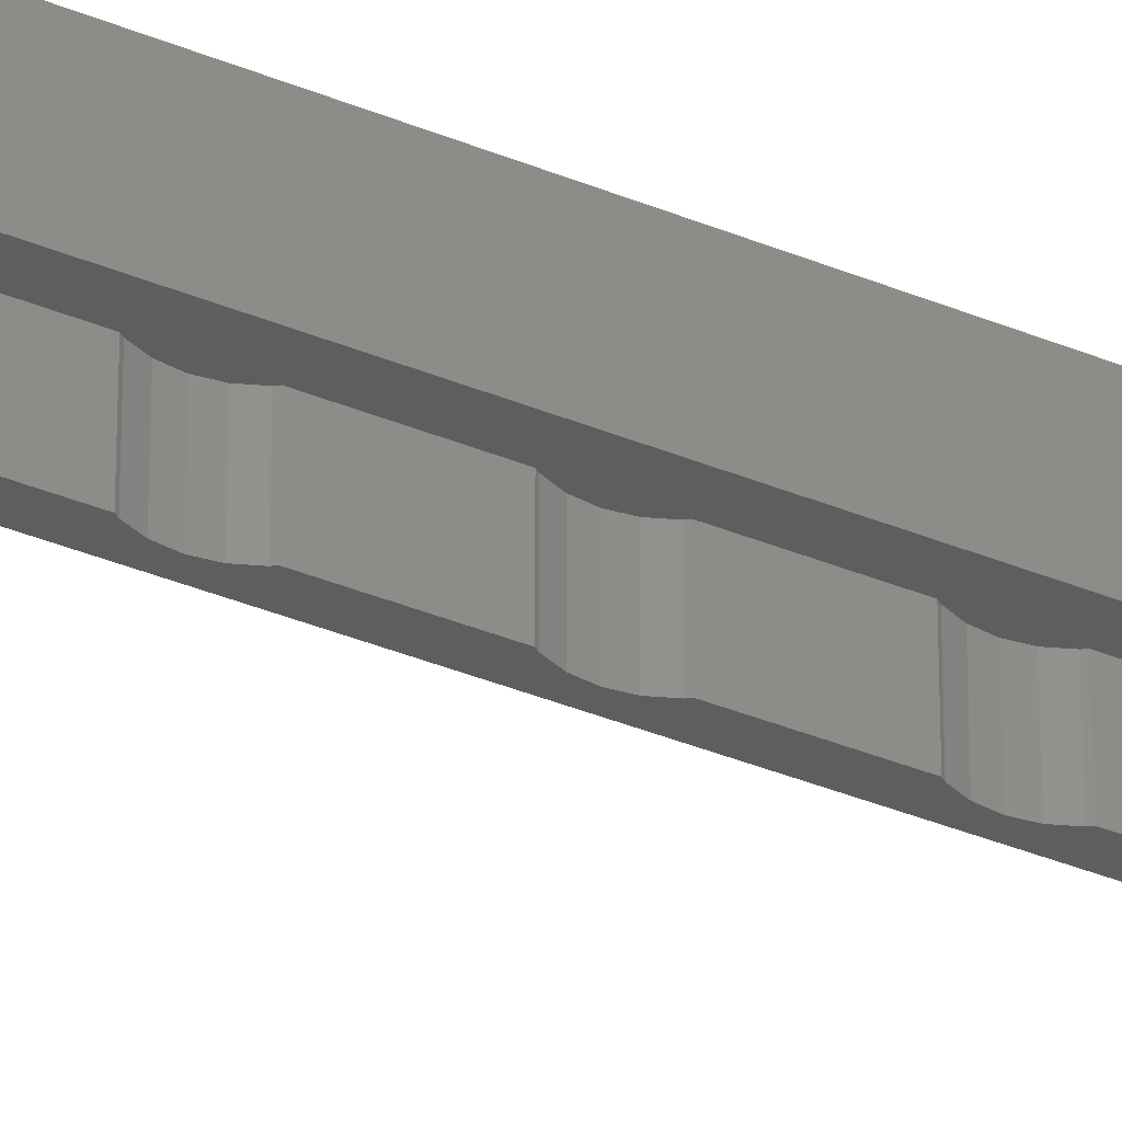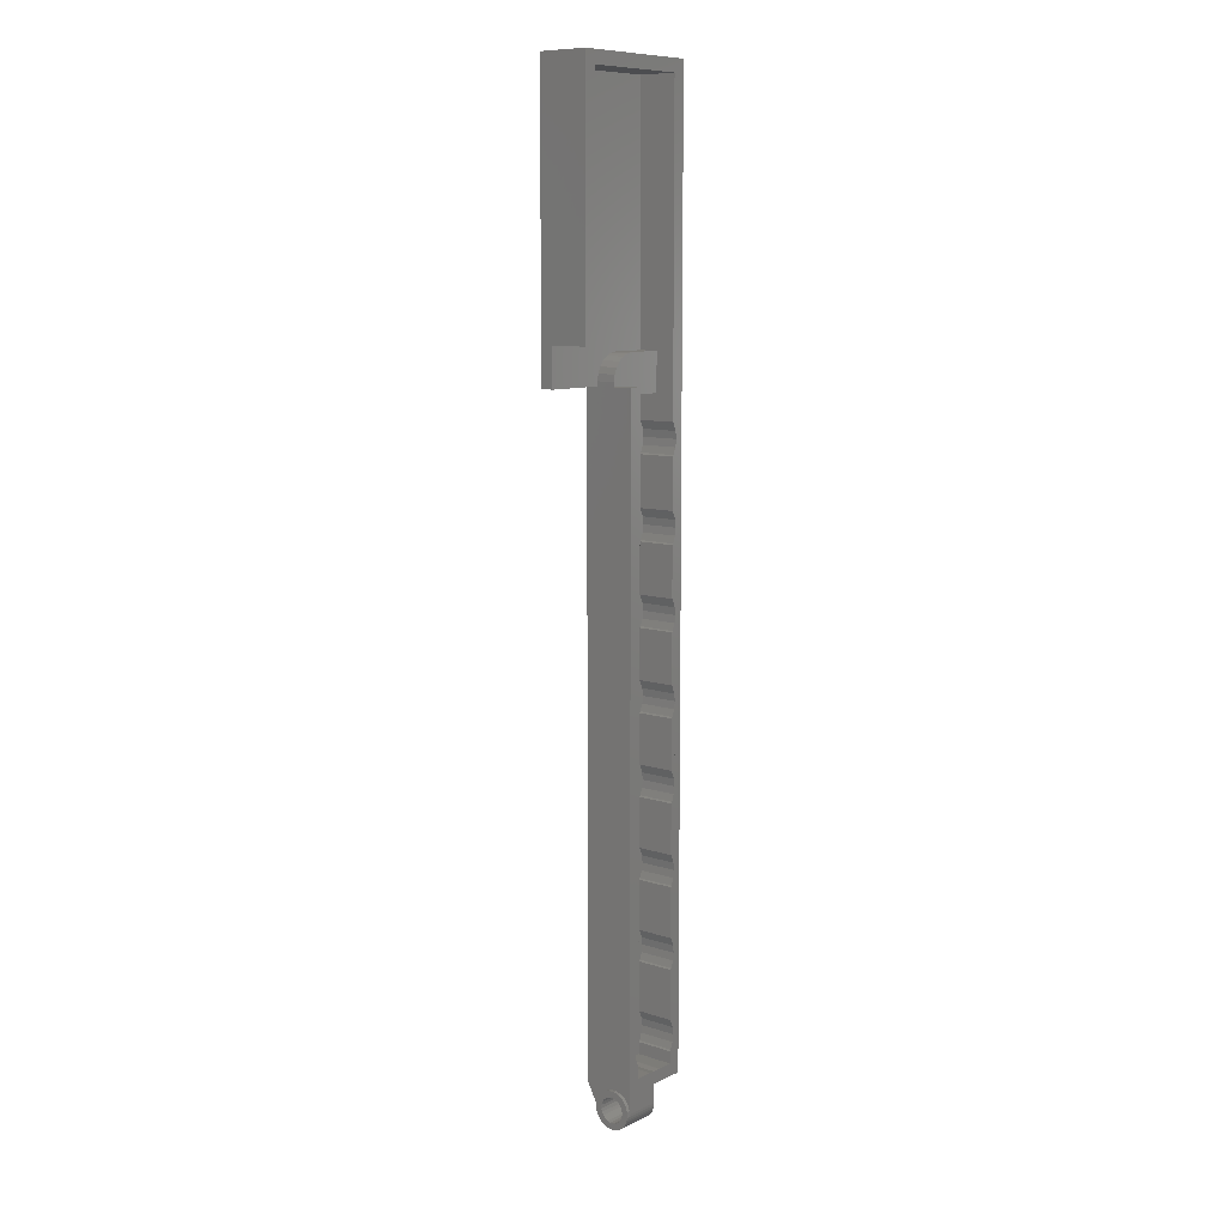
<metadata>
{"format":"stl","ext":"stl","renderer":"f3d","projection":"perspective","resolution":1024,"background":"white","views":[{"elev":-35.8,"azim":-118.9,"up":"+Z"},{"elev":9.7,"azim":129.8,"up":"+Y"}]}
</metadata>
<code>
# stl→obj: 398 verts, 796 faces
v -182.2 129.9 13.8
v -176 130.1 13.29
v -182.2 130.1 13.29
v -176 129.9 13.8
v -176 131.6 12.03
v -182.2 132.1 12.01
v -182.2 131.6 12.03
v -176 132.1 12.01
v -176 131.7 12.02
v -176 131.9 12.02
v -176 129.3 15.5
v -182.2 129.8 16.12
v -182.2 129.3 15.5
v -176 129.8 16.12
v -176 132.6 12.13
v -182.2 133.1 12.38
v -182.2 132.6 12.13
v -176 133.1 12.38
v -182.2 130.4 16.6
v -176.6 130.4 16.6
v -176 130.4 16.6
v -176 129 14.78
v -182.2 129 14.78
v -176 132.3 15.97
v -182.2 131.7 15.99
v -182.2 132.3 15.97
v -176 131.7 15.99
v -176 130.3 12.83
v -182.2 130.3 12.83
v -176 133.5 12.74
v -182.2 133.8 13.18
v -182.2 133.5 12.74
v -176 133.8 13.18
v -176 128.9 14
v -182.2 128.9 14
v -176 133.6 15.17
v -182.2 133.2 15.55
v -182.2 133.6 15.17
v -176 133.2 15.55
v -176 130.7 12.45
v -182.2 131.1 12.18
v -182.2 130.7 12.45
v -176 131.1 12.18
v -182.2 130.1 14.82
v -176 130 14.32
v -182.2 130 14.32
v -176 130.1 14.82
v -182.2 131.2 15.87
v -176 131.2 15.87
v -176 132.8 15.82
v -182.2 132.8 15.82
v -176 133.9 13.68
v -182.2 133.9 14.2
v -182.2 133.9 13.68
v -176 133.9 14.2
v -182.2 133.8 14.71
v -176 133.8 14.71
v -176 130.5 12.6
v -176 130.8 15.62
v -182.2 130.4 15.26
v -182.2 130.8 15.62
v -176 130.4 15.26
v -176 130 14
v -176.6 131.5 11.03
v -182.2 131.2 11.1
v -182.2 131.5 11.03
v -176 131.2 11.1
v -176 131.5 11.03
v -176 129 13.61
v -182.2 129 13.61
v -176 129.8 11.88
v -182.2 129.6 12.17
v -182.2 129.8 11.88
v -176 129.6 12.17
v -176 129.3 12.5
v -182.2 129.2 12.85
v -182.2 129.3 12.5
v -176 129.2 12.85
v -176 130.4 11.4
v -182.2 130.1 11.62
v -182.2 130.4 11.4
v -176 130.1 11.62
v -182.2 130.8 11.23
v -176 130.8 11.23
v -176.6 134.9 19
v -182.2 134.9 19
v -176 129 13.22
v -176 132.5 11.05
v -176 133.4 11.37
v -176 134.1 11.95
v -176 134 16.21
v -176 134.6 15.47
v -176 134.7 12.73
v -176 134.9 14.59
v -176 134.9 13.64
v -176 131.3 16.94
v -176 132.3 16.98
v -176 133.2 16.73
v -176.6 131.9 11
v -182.2 131.9 11
v -182.2 129 13.22
v -182.2 134.9 17.87
v -182.2 134.9 17
v -182.2 134.9 11
v -176.6 131.3 16.94
v -176.6 132.5 11.05
v -176.6 133.4 11.37
v -176.6 134 16.21
v -176.6 133.2 16.73
v -176.6 134.9 13.64
v -176.6 134.9 14.59
v -176.6 134.1 11.95
v -176.6 134.7 12.73
v -176.6 134.6 15.47
v -176.6 132.3 16.98
v -178.4 207.2 17
v -177.9 206.1 11
v -177.9 206.1 17
v -178.4 207.2 11
v -182.3 136.8 17
v -181.3 136.9 11
v -182.3 136.8 11
v -181.3 136.9 17
v -177.9 193.4 17
v -177.8 192.2 11
v -177.8 192.2 17
v -177.9 193.4 11
v -186.6 203.8 11
v -186.8 204.9 17
v -186.6 203.8 17
v -186.8 204.9 11
v -186.2 215.4 11
v -186.6 216.5 17
v -186.2 215.4 17
v -186.6 216.5 11
v -178.4 194.5 17
v -178.4 194.5 11
v -177.8 141.3 17
v -177.9 140.1 11
v -177.9 140.1 17
v -177.8 141.3 11
v -186.2 143.6 11
v -186.6 142.5 17
v -186.6 142.5 11
v -186.2 143.6 17
v -177.8 204.9 11
v -177.8 204.9 17
v -178.4 139.1 11
v -178.4 139.1 17
v -177.9 203.8 17
v -178.4 202.7 11
v -178.4 202.7 17
v -177.9 203.8 11
v -186.6 206.1 11
v -186.2 207.2 17
v -186.6 206.1 17
v -186.2 207.2 11
v -186.8 141.3 11
v -186.6 140.1 17
v -186.6 140.1 11
v -186.8 141.3 17
v -177.9 142.5 11
v -177.9 142.5 17
v -186.2 202.7 11
v -186.2 202.7 17
v -186.2 139.1 17
v -186.2 139.1 11
v -186.8 217.7 17
v -186.8 217.7 11
v -178.4 143.6 17
v -178.4 143.6 11
v -186.8 179.5 11
v -186.6 180.6 17
v -186.8 179.5 17
v -186.6 180.6 11
v -177.8 166.8 17
v -177.9 165.6 11
v -177.9 165.6 17
v -177.8 166.8 11
v -177.9 229.2 17
v -178.4 228.1 11
v -178.4 228.1 17
v -177.9 229.2 11
v -186.6 191 11
v -186.8 192.2 17
v -186.6 191 17
v -186.8 192.2 11
v -178.4 169 17
v -177.9 167.9 11
v -177.9 167.9 17
v -178.4 169 11
v -177.8 217.7 17
v -177.9 216.5 11
v -177.9 216.5 17
v -177.8 217.7 11
v -186.8 154 11
v -186.6 155.2 17
v -186.8 154 17
v -186.6 155.2 11
v -177.9 180.6 17
v -177.8 179.5 11
v -177.8 179.5 17
v -177.9 180.6 11
v -177.9 178.3 17
v -178.4 177.2 11
v -178.4 177.2 17
v -177.9 178.3 11
v -177.9 191 11
v -177.9 191 17
v -186.6 193.4 17
v -186.6 193.4 11
v -177.9 218.8 17
v -177.9 218.8 11
v -177.9 152.9 17
v -178.4 151.8 11
v -178.4 151.8 17
v -177.9 152.9 11
v -186.6 229.2 11
v -186.2 228.1 17
v -186.2 228.1 11
v -186.6 229.2 17
v -186.6 218.8 11
v -186.2 219.9 17
v -186.6 218.8 17
v -186.2 219.9 11
v -186.8 230.4 17
v -186.8 230.4 11
v -178.4 190 11
v -178.4 190 17
v -186.2 181.7 17
v -186.2 181.7 11
v -178.4 232.6 17
v -177.9 231.6 11
v -177.9 231.6 17
v -178.4 232.6 11
v -186.8 166.8 11
v -186.6 167.9 17
v -186.8 166.8 17
v -186.6 167.9 11
v -186.6 152.9 11
v -186.6 152.9 17
v -186.6 231.6 17
v -186.6 231.6 11
v -186.2 177.2 11
v -186.6 178.3 17
v -186.2 177.2 17
v -186.6 178.3 11
v -186.2 190 11
v -186.2 190 17
v -177.8 230.4 17
v -177.8 230.4 11
v -186.2 194.5 11
v -186.2 194.5 17
v -186.6 165.6 11
v -186.6 165.6 17
v -186.2 156.3 11
v -186.2 156.3 17
v -178.4 156.3 17
v -177.9 155.2 11
v -177.9 155.2 17
v -178.4 156.3 11
v -186.2 151.8 11
v -186.2 151.8 17
v -186.2 164.5 11
v -186.2 164.5 17
v -178.4 215.4 11
v -178.4 215.4 17
v -178.4 181.7 17
v -178.4 181.7 11
v -186.2 169 11
v -186.2 169 17
v -177.8 154 11
v -177.8 154 17
v -178.4 164.5 11
v -178.4 164.5 17
v -178.4 219.9 17
v -178.4 219.9 11
v -186.2 232.6 17
v -186.2 232.6 11
v -186 156.5 11
v -186 156.5 17
v -169 281.1 17
v -169 244.1 11
v -169 244.1 17
v -169 281.1 11
v -186 181.9 17
v -186 181.9 11
v -186 164.3 11
v -186 164.3 17
v -178.6 143.8 17
v -178.6 143.8 11
v -186 177 17
v -186 177 11
v -186 194.7 11
v -186 194.7 17
v -167 283.1 11
v -167 244.1 17
v -167 244.1 11
v -167 238.1 19
v -167 238.1 17
v -167 283.1 19
v -186 281.1 11
v -186 281.1 17
v -178.6 189.7 11
v -178.6 189.7 17
v -188 283.1 19
v -188 283.1 11
v -178.6 227.9 17
v -178.6 220.1 11
v -178.6 220.1 17
v -178.6 227.9 11
v -178.6 181.9 17
v -178.6 181.9 11
v -178.6 156.5 17
v -178.6 156.5 11
v -186 138.8 17
v -186 138.8 11
v -178.6 207.4 17
v -178.6 207.4 11
v -178.6 177 11
v -178.6 177 17
v -178.6 169.2 17
v -178.6 169.2 11
v -178.6 138.8 11
v -178.6 138.8 17
v -186 227.9 17
v -186 227.9 11
v -186 220.1 17
v -186 220.1 11
v -183.3 136.9 13
v -183.3 136.9 11
v -183.5 137 17
v -186 169.2 17
v -186 169.2 11
v -186 232.8 17
v -186 232.8 11
v -178.6 164.3 11
v -178.6 164.3 17
v -178.6 232.8 17
v -178.6 232.8 11
v -186 215.2 11
v -186 215.2 17
v -178.6 151.6 11
v -178.6 151.6 17
v -186 189.7 17
v -186 189.7 11
v -186 207.4 17
v -186 207.4 11
v -186 202.5 17
v -186 202.5 11
v -186 143.8 17
v -186 143.8 11
v -178.6 215.2 11
v -178.6 215.2 17
v -186 151.6 11
v -186 151.6 17
v -178.6 194.7 17
v -178.6 194.7 11
v -178.6 202.5 17
v -178.6 202.5 11
v -178.6 136.9 13
v -178.6 136.9 17
v -178.6 136.9 11
v -186 242.8 17
v -180.6 242.8 17
v -179.5 242.7 17
v -178.6 242.3 17
v -177.7 241.7 17
v -177.1 240.8 17
v -176.7 239.9 17
v -176.6 238.8 17
v -176.6 238.1 17
v -186 236.8 17
v -178.6 236.8 17
v -186 136.9 17
v -181.1 137 17
v -176.6 238.8 14
v -176.6 238.1 14
v -176.6 238.1 11
v -176.6 238.1 19
v -188 134.9 19
v -188 134.9 11
v -178.6 236.8 14
v -178.6 238.1 11
v -178.6 238.1 14
v -186 136.9 11
v -179.5 242.7 14
v -180.6 242.8 14
v -186 236.8 14
v -186 242.8 14
v -183.5 136.9 11
v -181.1 136.9 11
v -176.7 239.9 14
v -177.7 241.7 14
v -177.1 240.8 14
v -178.6 242.3 14
v -183.5 136.9 13
v -181.1 136.9 13
f 1 2 3
f 2 1 4
f 5 6 7
f 6 5 8
f 8 5 9
f 8 9 10
f 11 12 13
f 12 11 14
f 15 16 17
f 16 15 18
f 14 19 12
f 19 14 20
f 20 14 21
f 22 13 23
f 13 22 11
f 24 25 26
f 25 24 27
f 3 28 29
f 28 3 2
f 30 31 32
f 31 30 33
f 34 23 35
f 23 34 22
f 36 37 38
f 37 36 39
f 40 41 42
f 41 40 43
f 44 45 46
f 45 44 47
f 27 48 25
f 48 27 49
f 50 26 51
f 26 50 24
f 8 17 6
f 17 8 15
f 39 51 37
f 51 39 50
f 52 53 54
f 53 52 55
f 55 56 53
f 56 55 57
f 29 40 42
f 40 29 58
f 58 29 28
f 18 32 16
f 32 18 30
f 59 60 61
f 60 59 62
f 46 4 1
f 4 46 63
f 63 46 45
f 57 38 56
f 38 57 36
f 64 65 66
f 65 64 67
f 67 64 68
f 60 47 44
f 47 60 62
f 33 54 31
f 54 33 52
f 49 61 48
f 61 49 59
f 43 7 41
f 7 43 5
f 69 35 70
f 35 69 34
f 71 72 73
f 72 71 74
f 75 76 77
f 76 75 78
f 79 80 81
f 80 79 82
f 67 83 65
f 83 67 84
f 19 85 86
f 85 19 20
f 69 22 34
f 22 69 87
f 22 87 78
f 22 78 11
f 11 78 75
f 11 75 74
f 11 74 14
f 14 74 71
f 14 71 4
f 4 71 82
f 4 82 2
f 2 82 28
f 28 82 79
f 28 79 58
f 58 79 84
f 58 84 40
f 40 84 43
f 43 84 67
f 43 67 5
f 5 67 68
f 5 68 88
f 5 88 9
f 9 88 10
f 10 88 8
f 8 88 15
f 15 88 89
f 15 89 18
f 18 89 30
f 30 89 90
f 30 90 33
f 33 90 52
f 52 90 55
f 55 90 91
f 91 90 92
f 92 90 93
f 92 93 94
f 94 93 95
f 14 45 21
f 45 14 4
f 45 4 63
f 21 45 47
f 21 47 62
f 21 62 59
f 21 59 96
f 96 59 49
f 96 49 27
f 96 27 97
f 97 27 24
f 97 24 50
f 97 50 98
f 98 50 39
f 98 39 91
f 91 39 36
f 91 36 57
f 91 57 55
f 74 77 72
f 77 74 75
f 82 73 80
f 73 82 71
f 99 66 100
f 66 99 64
f 87 70 101
f 70 87 69
f 23 70 35
f 70 23 101
f 101 23 13
f 101 13 76
f 76 13 77
f 77 13 12
f 77 12 72
f 72 12 73
f 73 12 46
f 46 12 19
f 73 46 1
f 46 19 44
f 44 19 60
f 60 19 61
f 61 19 86
f 61 86 48
f 48 86 25
f 25 86 26
f 26 86 51
f 51 86 37
f 37 86 38
f 38 86 56
f 56 86 53
f 102 103 86
f 1 80 73
f 80 1 3
f 80 3 29
f 80 29 81
f 81 29 42
f 81 42 83
f 83 42 41
f 83 41 65
f 65 41 7
f 65 7 66
f 66 7 100
f 100 7 6
f 100 6 104
f 104 6 17
f 104 17 16
f 104 16 32
f 104 32 31
f 104 31 54
f 104 54 53
f 104 53 86
f 104 86 103
f 84 81 83
f 81 84 79
f 78 101 76
f 101 78 87
f 21 105 20
f 105 21 96
f 89 106 107
f 106 89 88
f 98 108 109
f 108 98 91
f 88 64 106
f 64 88 68
f 110 94 95
f 94 110 111
f 90 107 112
f 107 90 89
f 113 95 93
f 95 113 110
f 114 91 92
f 91 114 108
f 115 98 109
f 98 115 97
f 96 115 105
f 115 96 97
f 112 93 90
f 93 112 113
f 111 92 94
f 92 111 114
f 116 117 118
f 117 116 119
f 120 121 122
f 121 120 123
f 124 125 126
f 125 124 127
f 128 129 130
f 129 128 131
f 132 133 134
f 133 132 135
f 136 127 124
f 127 136 137
f 138 139 140
f 139 138 141
f 142 143 144
f 143 142 145
f 118 146 147
f 146 118 117
f 140 148 149
f 148 140 139
f 150 151 152
f 151 150 153
f 154 155 156
f 155 154 157
f 158 159 160
f 159 158 161
f 138 162 141
f 162 138 163
f 164 130 165
f 130 164 128
f 160 166 167
f 166 160 159
f 147 153 150
f 153 147 146
f 158 143 161
f 143 158 144
f 135 168 133
f 168 135 169
f 131 156 129
f 156 131 154
f 170 162 163
f 162 170 171
f 172 173 174
f 173 172 175
f 176 177 178
f 177 176 179
f 180 181 182
f 181 180 183
f 184 185 186
f 185 184 187
f 188 189 190
f 189 188 191
f 192 193 194
f 193 192 195
f 190 179 176
f 179 190 189
f 196 197 198
f 197 196 199
f 200 201 202
f 201 200 203
f 204 205 206
f 205 204 207
f 126 208 209
f 208 126 125
f 187 210 185
f 210 187 211
f 212 195 192
f 195 212 213
f 214 215 216
f 215 214 217
f 218 219 220
f 219 218 221
f 222 223 224
f 223 222 225
f 218 226 221
f 226 218 227
f 209 228 229
f 228 209 208
f 175 230 173
f 230 175 231
f 232 233 234
f 233 232 235
f 236 237 238
f 237 236 239
f 240 198 241
f 198 240 196
f 227 242 226
f 242 227 243
f 244 245 246
f 245 244 247
f 248 186 249
f 186 248 184
f 250 183 180
f 183 250 251
f 252 210 211
f 210 252 253
f 254 238 255
f 238 254 236
f 234 251 250
f 251 234 233
f 256 197 199
f 197 256 257
f 258 259 260
f 259 258 261
f 202 207 204
f 207 202 201
f 262 241 263
f 241 262 240
f 264 255 265
f 255 264 254
f 194 266 267
f 266 194 193
f 268 203 200
f 203 268 269
f 270 237 239
f 237 270 271
f 260 272 273
f 272 260 259
f 247 174 245
f 174 247 172
f 169 224 168
f 224 169 222
f 178 274 275
f 274 178 177
f 273 217 214
f 217 273 272
f 276 213 212
f 213 276 277
f 243 278 242
f 278 243 279
f 280 257 256
f 257 280 281
f 282 283 284
f 283 282 285
f 231 286 230
f 286 231 287
f 288 281 280
f 281 288 289
f 290 171 170
f 171 290 291
f 244 292 293
f 292 244 246
f 294 253 252
f 253 294 295
f 296 297 298
f 297 299 300
f 299 297 301
f 301 297 296
f 282 302 285
f 302 282 303
f 229 304 305
f 304 229 228
f 306 296 307
f 296 306 301
f 308 309 310
f 309 308 311
f 312 269 268
f 269 312 313
f 314 261 258
f 261 314 315
f 167 316 317
f 316 167 166
f 318 119 116
f 119 318 319
f 264 289 288
f 289 264 265
f 206 320 321
f 320 206 205
f 322 191 188
f 191 322 323
f 149 324 325
f 324 149 148
f 220 326 327
f 326 220 219
f 225 328 223
f 328 225 329
f 330 122 331
f 122 330 120
f 120 330 332
f 310 277 276
f 277 310 309
f 270 333 271
f 333 270 334
f 279 335 278
f 335 279 336
f 275 337 338
f 337 275 274
f 339 235 232
f 235 339 340
f 341 134 342
f 134 341 132
f 216 343 344
f 343 216 215
f 248 345 346
f 345 248 249
f 157 347 155
f 347 157 348
f 164 349 350
f 349 164 165
f 142 351 145
f 351 142 352
f 267 353 354
f 353 267 266
f 314 337 315
f 337 314 338
f 327 328 329
f 328 327 326
f 355 351 352
f 351 355 356
f 357 137 136
f 137 357 358
f 359 151 360
f 151 359 152
f 182 311 308
f 311 182 181
f 262 356 355
f 356 262 263
f 350 295 294
f 295 350 349
f 293 333 334
f 333 293 292
f 305 313 312
f 313 305 304
f 297 283 298
f 283 297 284
f 325 361 362
f 361 325 363
f 363 325 324
f 346 286 287
f 286 346 345
f 348 342 347
f 342 348 341
f 282 364 303
f 364 282 365
f 365 282 366
f 366 282 367
f 367 282 368
f 368 282 369
f 369 282 370
f 370 282 371
f 371 300 372
f 300 371 284
f 284 371 282
f 300 284 297
f 173 245 174
f 245 173 230
f 245 230 246
f 246 230 286
f 246 286 292
f 292 286 333
f 224 133 168
f 133 224 223
f 133 223 134
f 134 223 328
f 134 328 342
f 342 328 347
f 347 328 295
f 295 328 286
f 286 328 281
f 281 328 351
f 242 221 226
f 221 242 278
f 221 278 219
f 219 278 335
f 219 335 326
f 326 335 373
f 326 373 328
f 339 308 374
f 308 339 182
f 182 339 232
f 182 232 234
f 182 234 180
f 180 234 250
f 310 318 308
f 318 310 354
f 354 310 276
f 354 276 267
f 267 276 212
f 267 212 194
f 194 212 192
f 268 321 312
f 321 268 206
f 206 268 200
f 206 200 204
f 204 200 202
f 322 338 321
f 338 322 275
f 275 322 188
f 275 188 190
f 275 190 178
f 178 190 176
f 143 159 161
f 159 143 145
f 159 145 166
f 166 145 351
f 166 351 316
f 316 351 375
f 375 351 332
f 332 351 328
f 332 328 373
f 332 373 374
f 332 374 120
f 120 374 123
f 123 374 376
f 376 374 314
f 376 314 362
f 314 374 308
f 314 308 318
f 314 318 305
f 314 305 312
f 314 312 321
f 314 321 338
f 362 314 325
f 197 241 198
f 241 197 257
f 241 257 263
f 263 257 281
f 263 281 356
f 356 281 351
f 237 255 238
f 255 237 271
f 255 271 265
f 265 271 333
f 265 333 289
f 289 333 281
f 281 333 286
f 210 186 185
f 186 210 253
f 186 253 249
f 249 253 295
f 249 295 345
f 345 295 286
f 156 130 129
f 130 156 155
f 130 155 165
f 165 155 347
f 165 347 349
f 349 347 295
f 318 359 305
f 359 318 116
f 359 116 152
f 152 116 118
f 152 118 150
f 150 118 147
f 314 344 325
f 344 314 258
f 344 258 216
f 216 258 260
f 216 260 214
f 214 260 273
f 325 290 149
f 290 325 344
f 149 290 170
f 149 170 163
f 149 163 140
f 140 163 138
f 305 357 229
f 357 305 359
f 229 357 136
f 229 136 124
f 229 124 209
f 209 124 126
f 344 291 290
f 291 344 343
f 321 323 322
f 323 321 320
f 359 358 357
f 358 359 360
f 377 372 378
f 372 377 371
f 99 106 64
f 106 99 379
f 106 379 107
f 107 379 112
f 112 379 113
f 113 379 110
f 110 379 85
f 85 379 380
f 380 379 378
f 380 378 372
f 105 85 20
f 85 105 115
f 85 115 109
f 85 109 108
f 85 108 114
f 85 114 111
f 85 111 110
f 86 306 381
f 306 86 380
f 306 380 301
f 380 86 85
f 301 380 299
f 299 372 300
f 372 299 380
f 306 382 381
f 382 306 307
f 374 340 339
f 340 374 383
f 340 383 384
f 384 383 385
f 354 319 318
f 319 354 353
f 317 375 386
f 375 317 316
f 365 387 388
f 387 365 366
f 336 389 335
f 389 336 302
f 389 302 390
f 390 302 364
f 364 302 303
f 373 335 389
f 374 389 383
f 389 374 373
f 385 379 384
f 379 385 378
f 148 363 324
f 205 323 320
f 323 205 191
f 191 205 189
f 189 205 207
f 189 207 179
f 179 207 201
f 384 235 340
f 235 384 379
f 235 379 233
f 233 379 251
f 251 379 195
f 195 379 146
f 146 379 125
f 125 379 201
f 201 379 272
f 272 379 141
f 382 386 104
f 386 382 160
f 160 382 158
f 158 382 307
f 158 307 236
f 386 160 167
f 386 167 317
f 104 386 391
f 104 391 331
f 104 331 122
f 104 122 121
f 104 121 100
f 100 121 99
f 99 121 392
f 99 392 363
f 99 363 148
f 99 148 139
f 99 139 141
f 99 141 379
f 215 291 343
f 291 215 171
f 171 215 217
f 171 217 162
f 162 217 272
f 162 272 141
f 274 315 337
f 315 274 261
f 261 274 259
f 259 274 177
f 259 177 272
f 272 177 179
f 272 179 201
f 228 313 304
f 313 228 269
f 269 228 208
f 269 208 203
f 203 208 125
f 203 125 201
f 151 358 360
f 358 151 137
f 137 151 127
f 127 151 153
f 127 153 146
f 127 146 125
f 266 319 353
f 319 266 119
f 119 266 117
f 117 266 193
f 117 193 195
f 117 195 146
f 181 309 311
f 309 181 277
f 277 181 183
f 277 183 213
f 213 183 251
f 213 251 195
f 236 196 158
f 196 236 254
f 196 254 199
f 199 254 264
f 199 264 256
f 256 264 288
f 256 288 280
f 307 169 236
f 169 307 227
f 227 307 302
f 302 307 296
f 227 302 243
f 243 302 279
f 279 302 336
f 302 296 285
f 285 296 283
f 283 296 298
f 227 222 169
f 222 227 218
f 222 218 220
f 222 220 225
f 225 220 327
f 225 327 329
f 196 144 158
f 144 196 240
f 144 240 262
f 144 262 142
f 142 262 355
f 142 355 352
f 135 131 169
f 131 135 154
f 154 135 132
f 154 132 157
f 157 132 341
f 157 341 348
f 128 187 131
f 187 128 211
f 211 128 164
f 211 164 252
f 252 164 350
f 252 350 294
f 184 172 187
f 172 184 175
f 175 184 248
f 175 248 231
f 231 248 346
f 231 346 287
f 236 172 239
f 172 236 169
f 172 169 131
f 172 131 187
f 239 172 247
f 239 247 244
f 239 244 270
f 270 244 293
f 270 293 334
f 393 371 377
f 371 393 370
f 394 369 395
f 369 394 368
f 366 396 387
f 396 366 367
f 395 370 393
f 370 395 369
f 367 394 396
f 394 367 368
f 375 391 386
f 391 375 397
f 123 392 121
f 392 123 398
f 398 363 392
f 363 398 361
f 397 331 391
f 331 397 330
f 390 365 388
f 365 390 364
f 390 383 389
f 383 390 388
f 383 388 387
f 383 387 396
f 383 396 385
f 385 396 378
f 378 396 394
f 378 394 395
f 378 395 393
f 378 393 377
f 332 397 375
f 104 381 382
f 381 104 103
f 381 103 102
f 381 102 86
f 362 361 376
f 376 361 398
f 376 398 123
f 332 330 397

</code>
